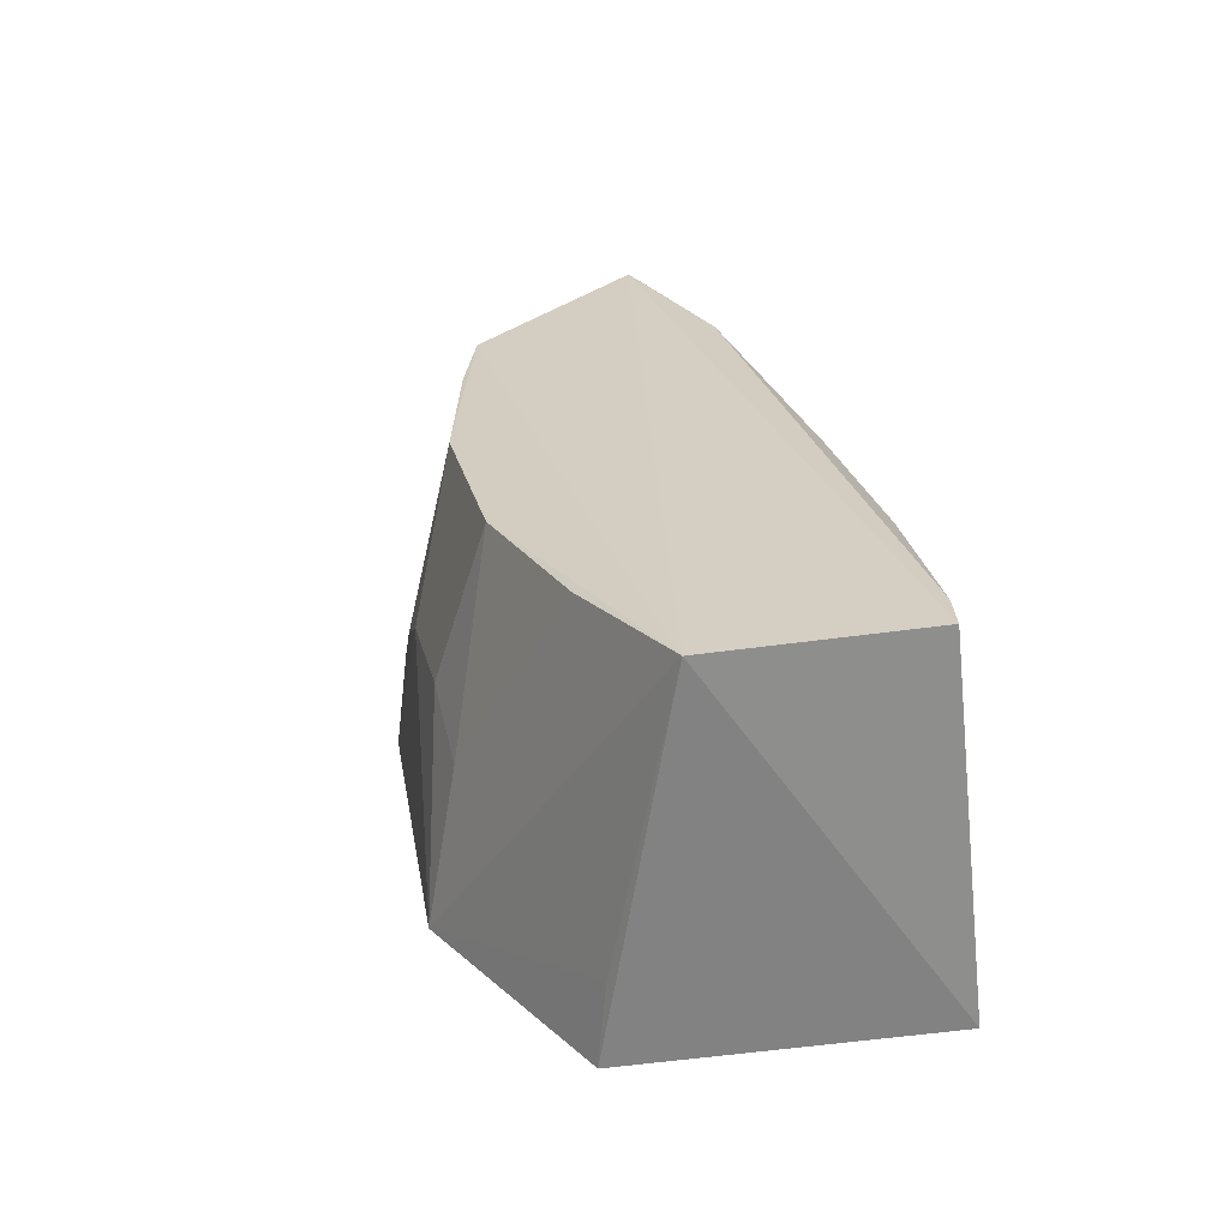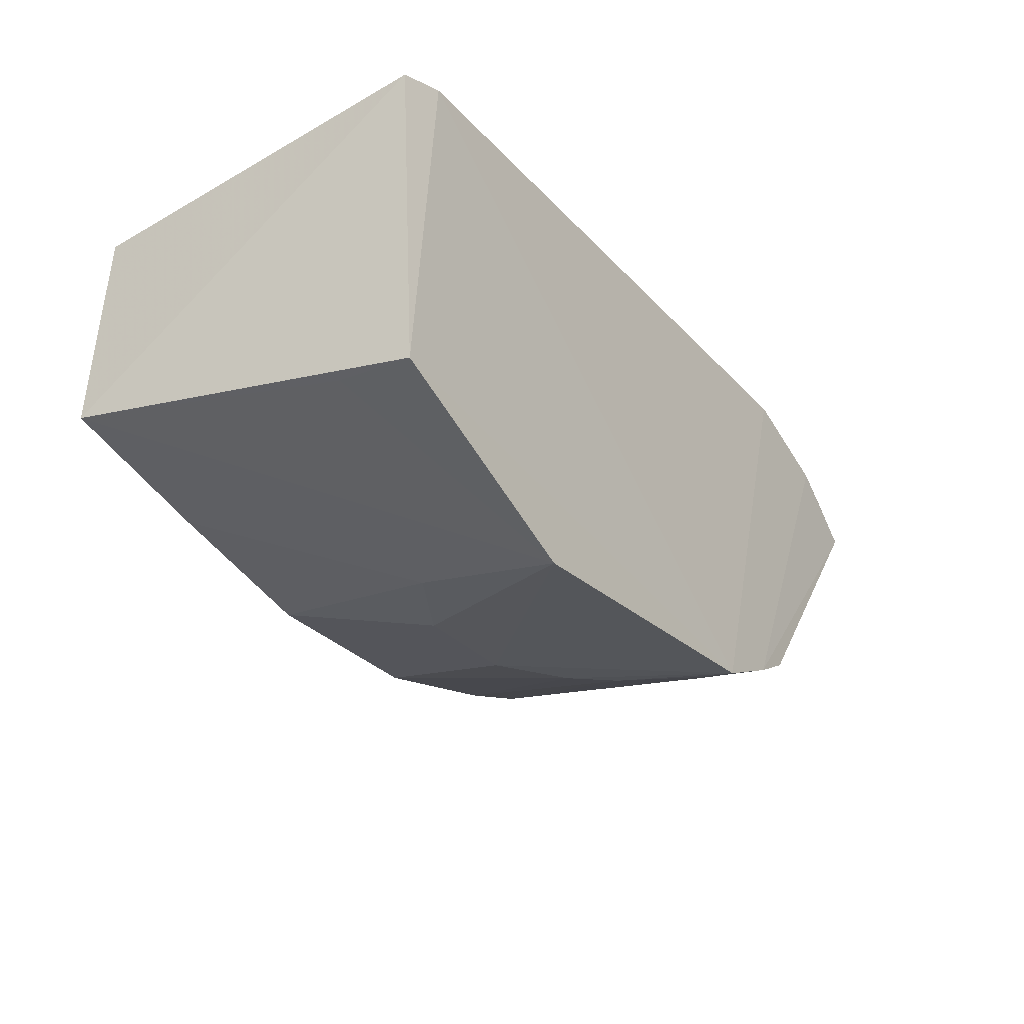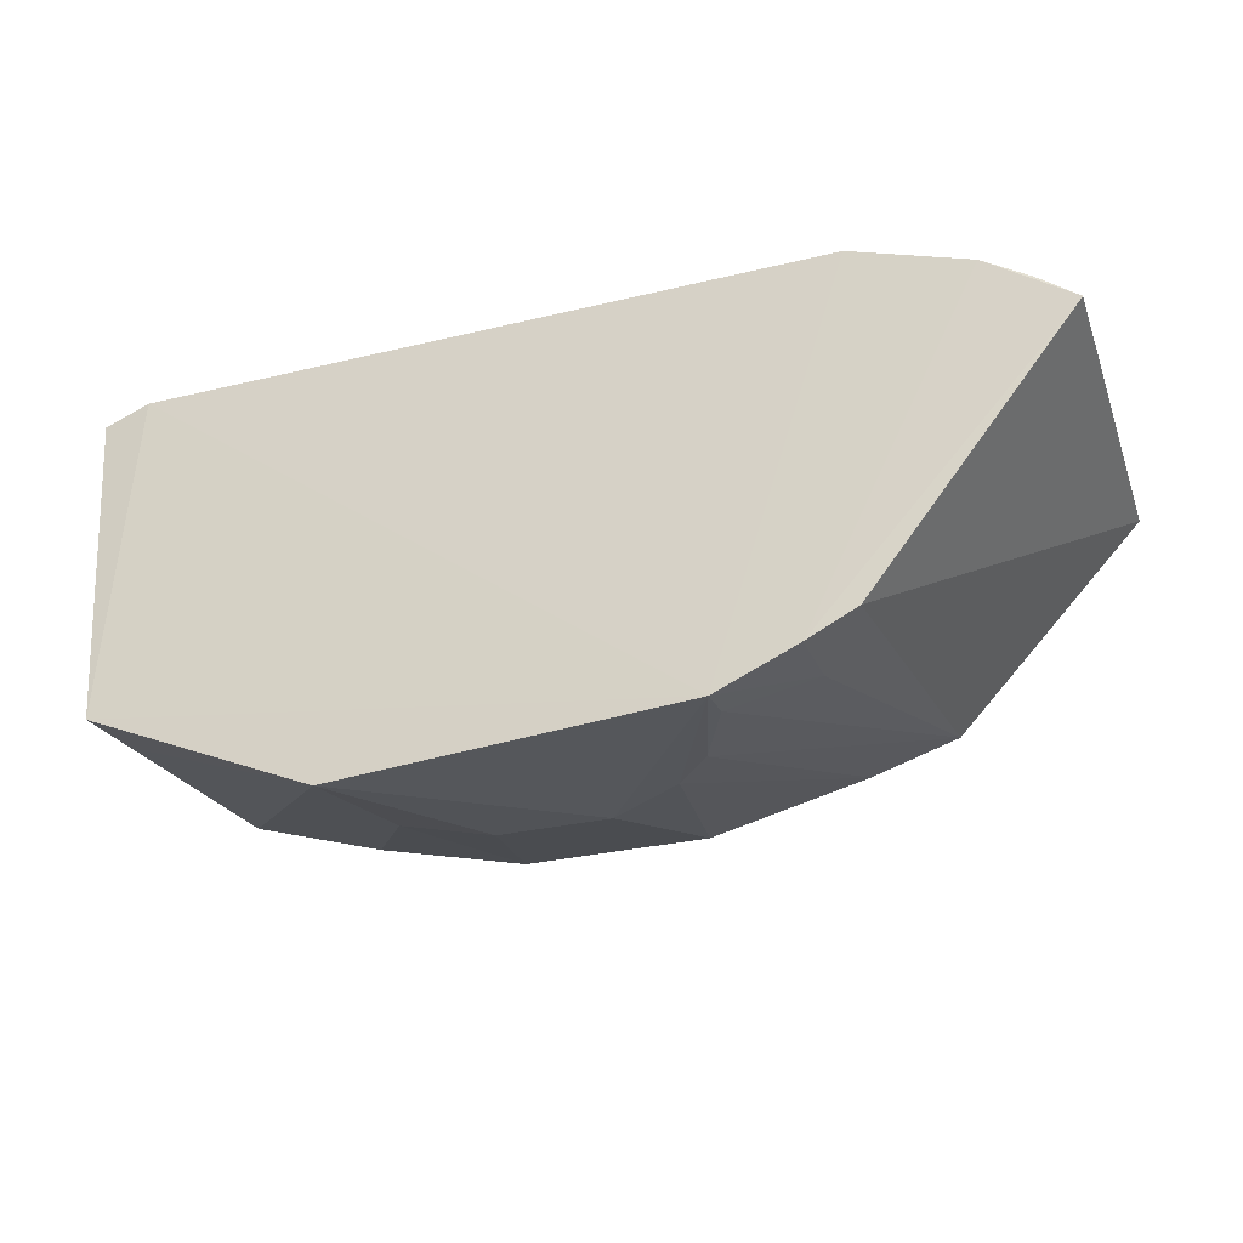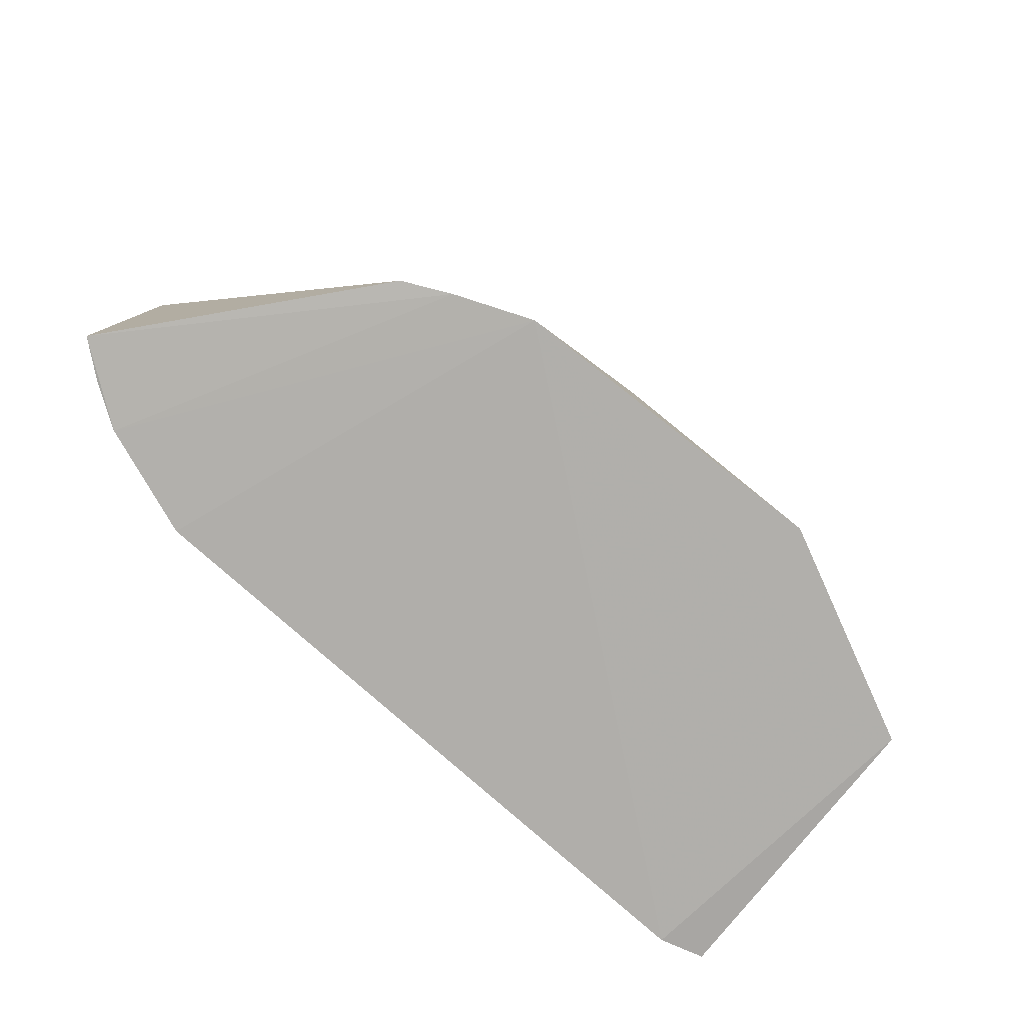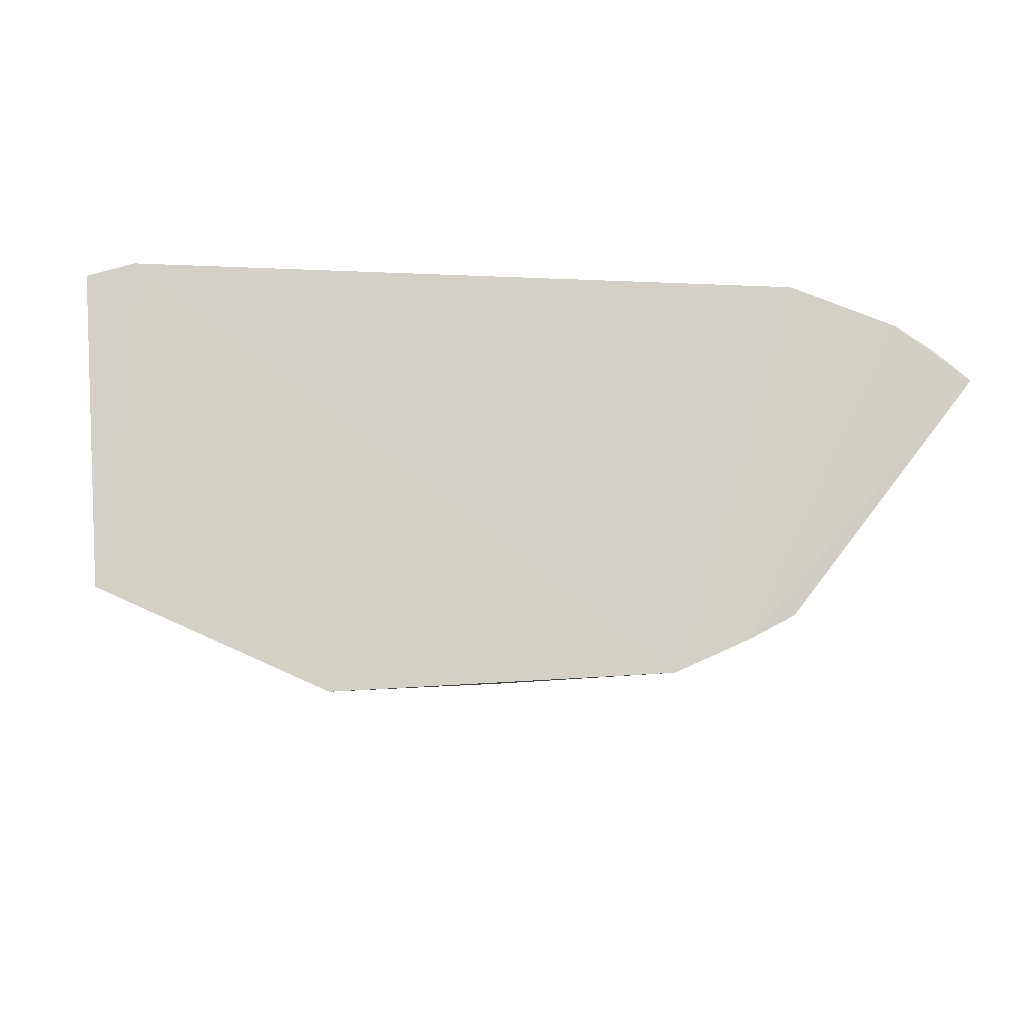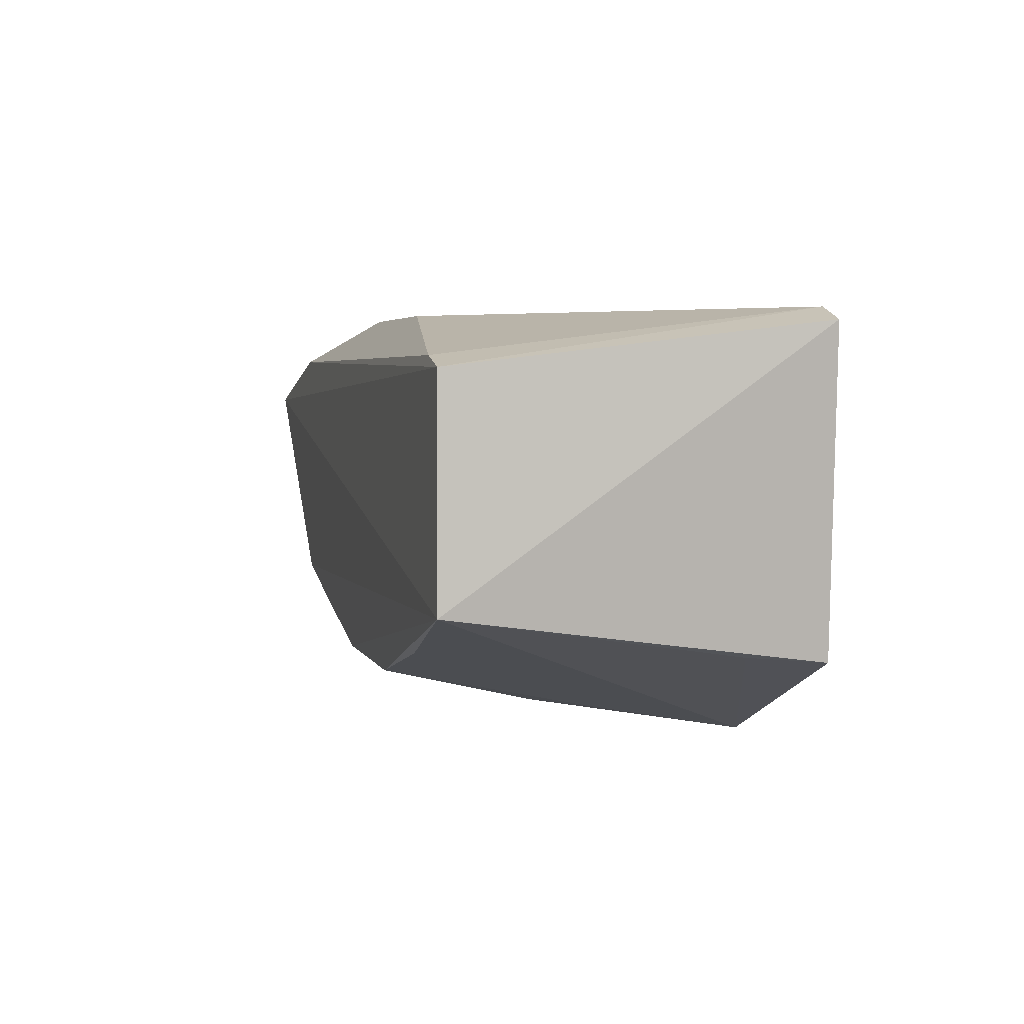
<metadata>
{"format":"obj","ext":"obj","renderer":"f3d","projection":"perspective","resolution":1024,"background":"white","views":[{"elev":25.4,"azim":77.0,"up":"+Z"},{"elev":-30.1,"azim":124.0,"up":"+Y"},{"elev":-29.0,"azim":-160.1,"up":"+Y"},{"elev":-77.8,"azim":-41.8,"up":"+Z"},{"elev":-9.4,"azim":172.6,"up":"+Y"},{"elev":3.9,"azim":75.2,"up":"+Y"}]}
</metadata>
<code>
v 0.04903 -0.08177 0.06404
v 0.1357 -0.05519 0.006164
v 0.143 0.04476 0.1435
v -0.1246 0.0489 0.1425
v -0.1971 0.0316 0.007746
v -0.03419 -0.06743 0.1398
v 0.1474 -0.03451 0.1447
v -0.07696 -0.08407 0.005238
v 0.1255 0.06574 0.004988
v -0.193 0.03146 0.1441
v 0.05107 -0.09223 0.006168
v 0.1429 0.06084 0.006781
v 0.03495 -0.0673 0.1398
v -0.1247 0.06592 0.005018
v 0.03703 0.06435 0.1275
v -0.1242 -0.04234 0.1423
v 0.09316 -0.05285 0.1407
v 0.1349 -0.05242 0.03573
v -0.02035 -0.08322 0.07934
v -0.1668 0.05206 0.00599
v -0.1839 0.03449 0.1435
v 0.1254 0.04873 0.1425
v -0.03624 0.06441 0.1275
v -0.06236 -0.08148 0.04914
v -0.1237 -0.06176 0.006626
v 0.02113 -0.08314 0.07932
v -0.1831 0.04217 0.007117
v -0.07643 -0.08209 0.01989
v -0.09244 -0.05307 0.1408
v -0.04828 -0.08194 0.06407
v -0.1046 -0.06773 0.03495
v -0.1059 -0.07111 0.005788
f 9 2 8
f 10 7 3
f 10 3 4
f 11 8 2
f 12 7 2
f 12 3 7
f 12 9 3
f 12 2 9
f 13 7 6
f 14 9 8
f 16 6 7
f 16 7 10
f 17 11 7
f 17 1 11
f 17 13 1
f 17 7 13
f 18 11 2
f 18 2 7
f 18 7 11
f 19 8 11
f 19 13 6
f 20 14 8
f 21 10 4
f 21 4 14
f 21 20 10
f 21 14 20
f 22 4 3
f 22 3 9
f 22 9 15
f 23 14 4
f 23 22 15
f 23 4 22
f 23 15 9
f 23 9 14
f 25 16 10
f 25 10 5
f 26 19 11
f 26 11 1
f 26 1 13
f 26 13 19
f 27 20 5
f 27 5 10
f 27 10 20
f 28 24 16
f 28 8 24
f 29 6 16
f 29 16 24
f 30 19 6
f 30 29 24
f 30 6 29
f 30 24 8
f 30 8 19
f 31 16 25
f 31 28 16
f 31 8 28
f 32 20 8
f 32 31 25
f 32 8 31
f 32 25 5
f 32 5 20

</code>
